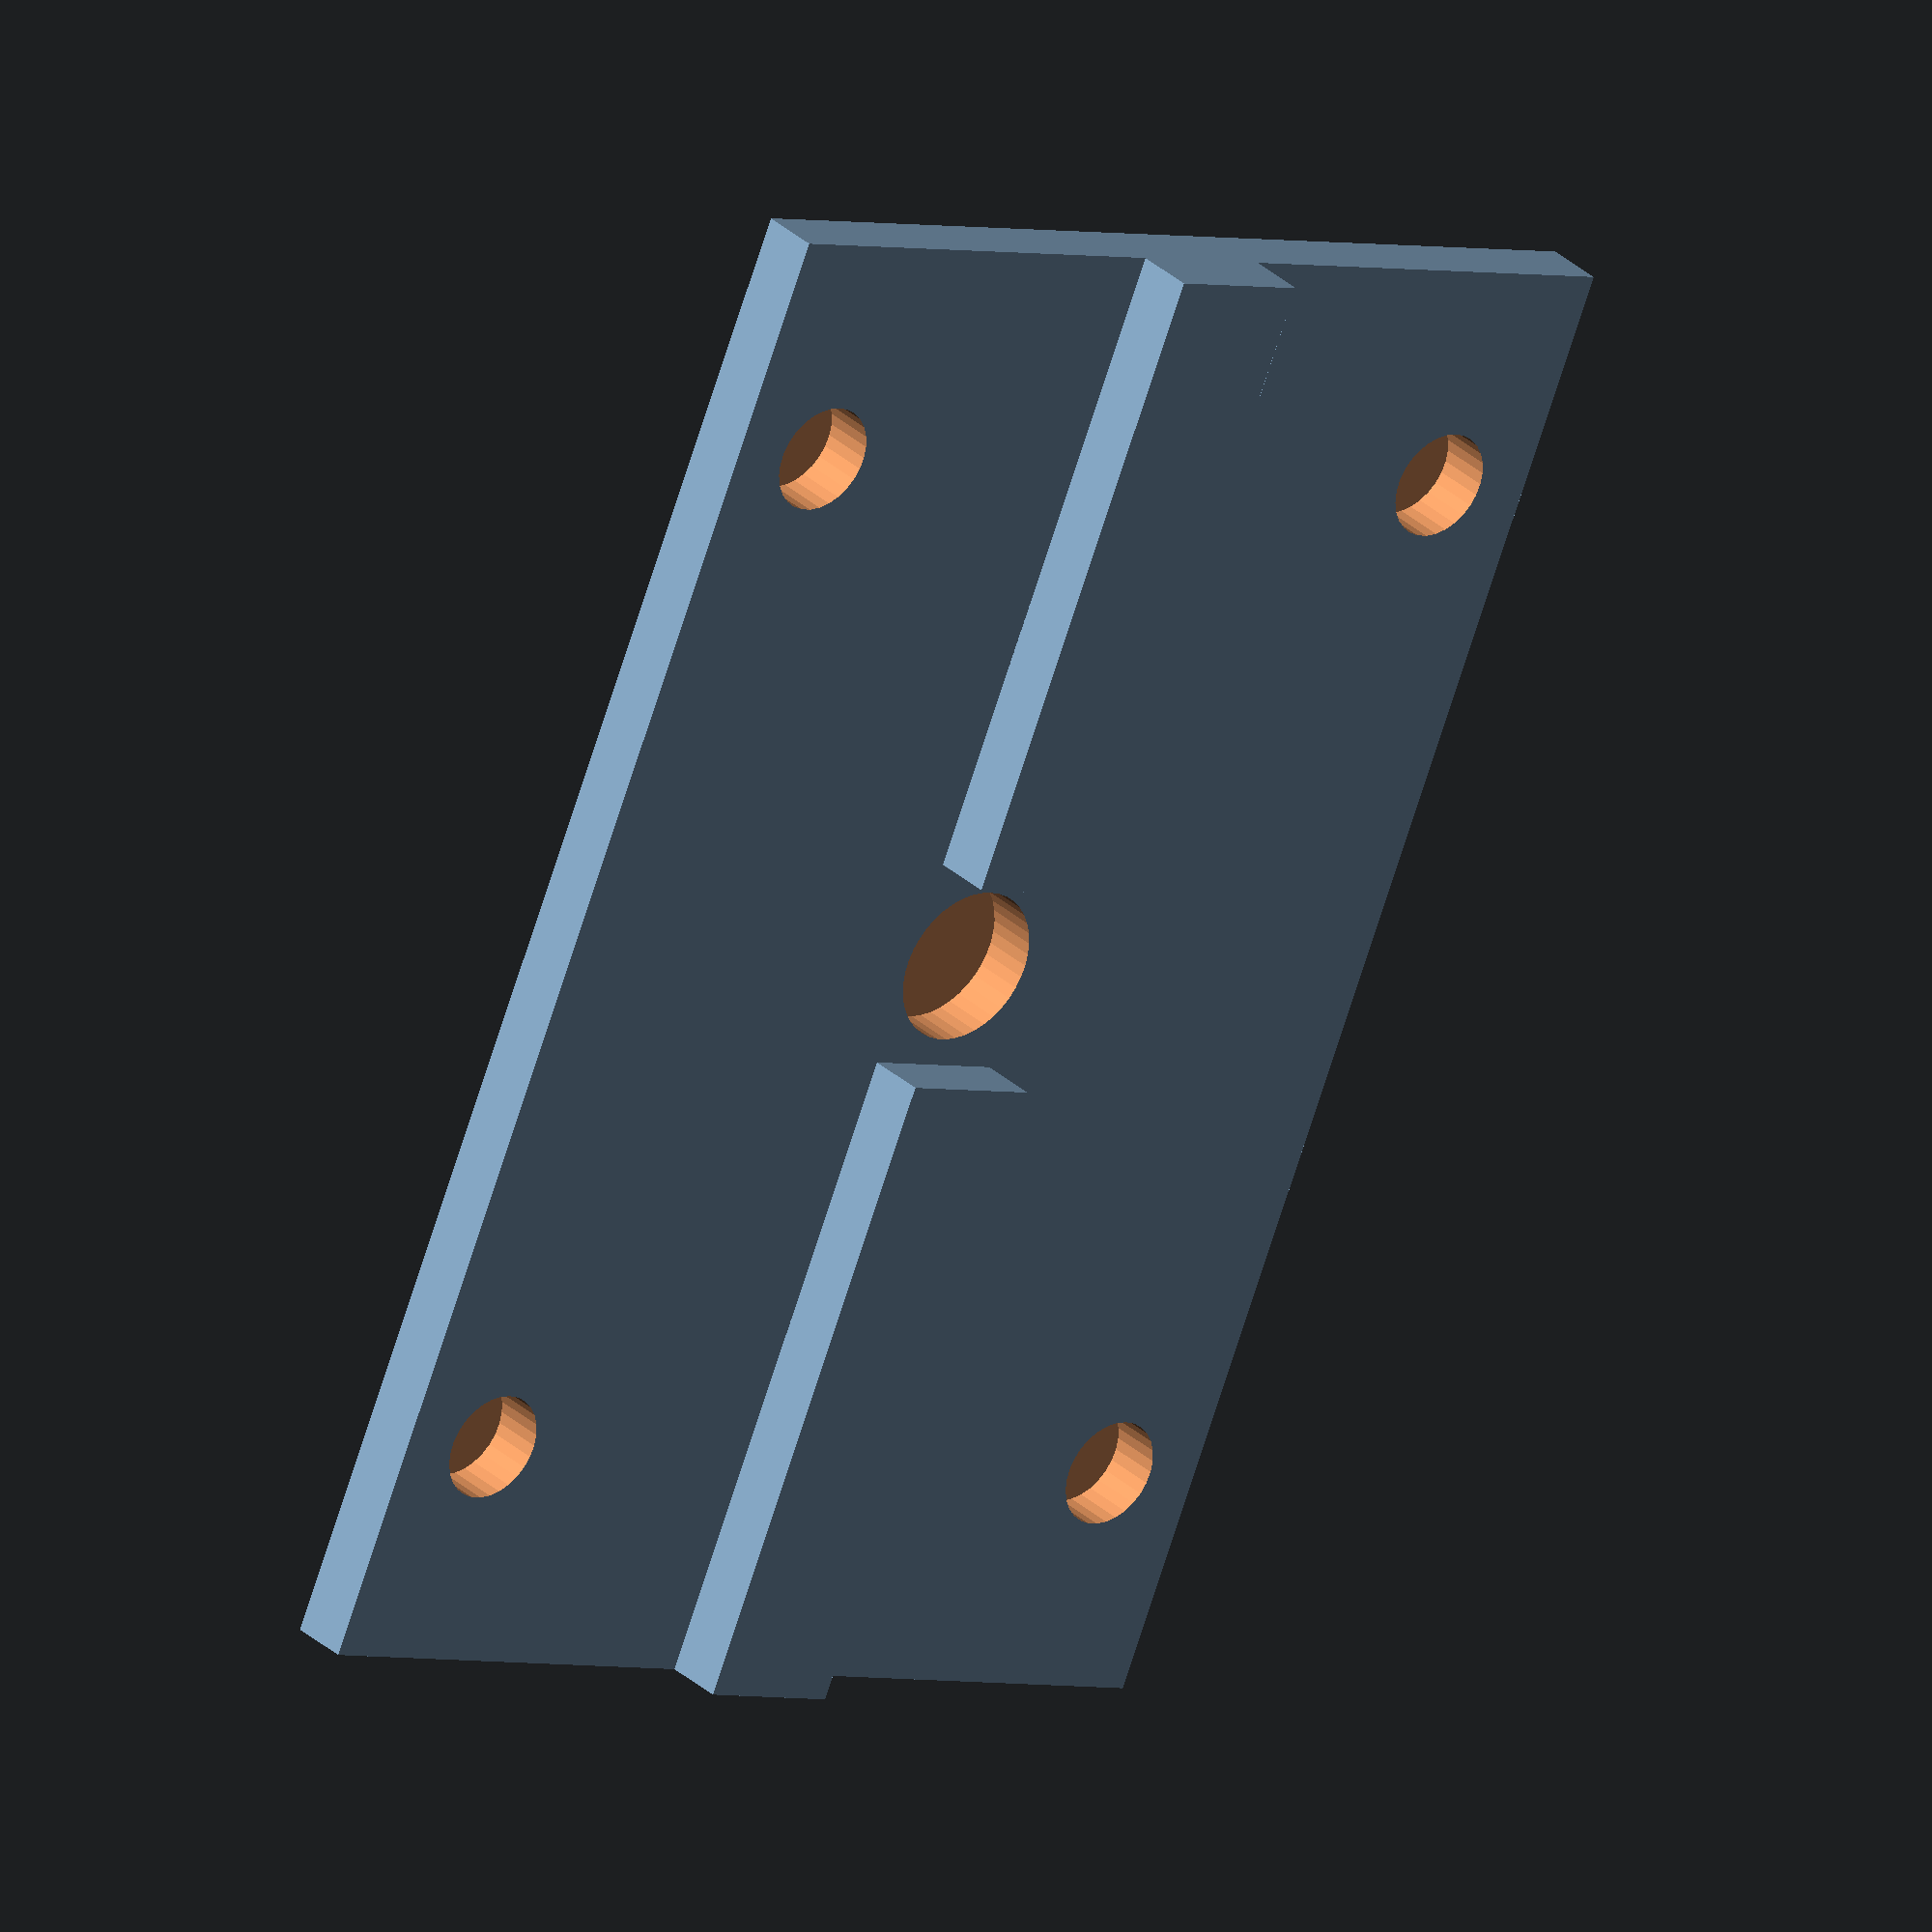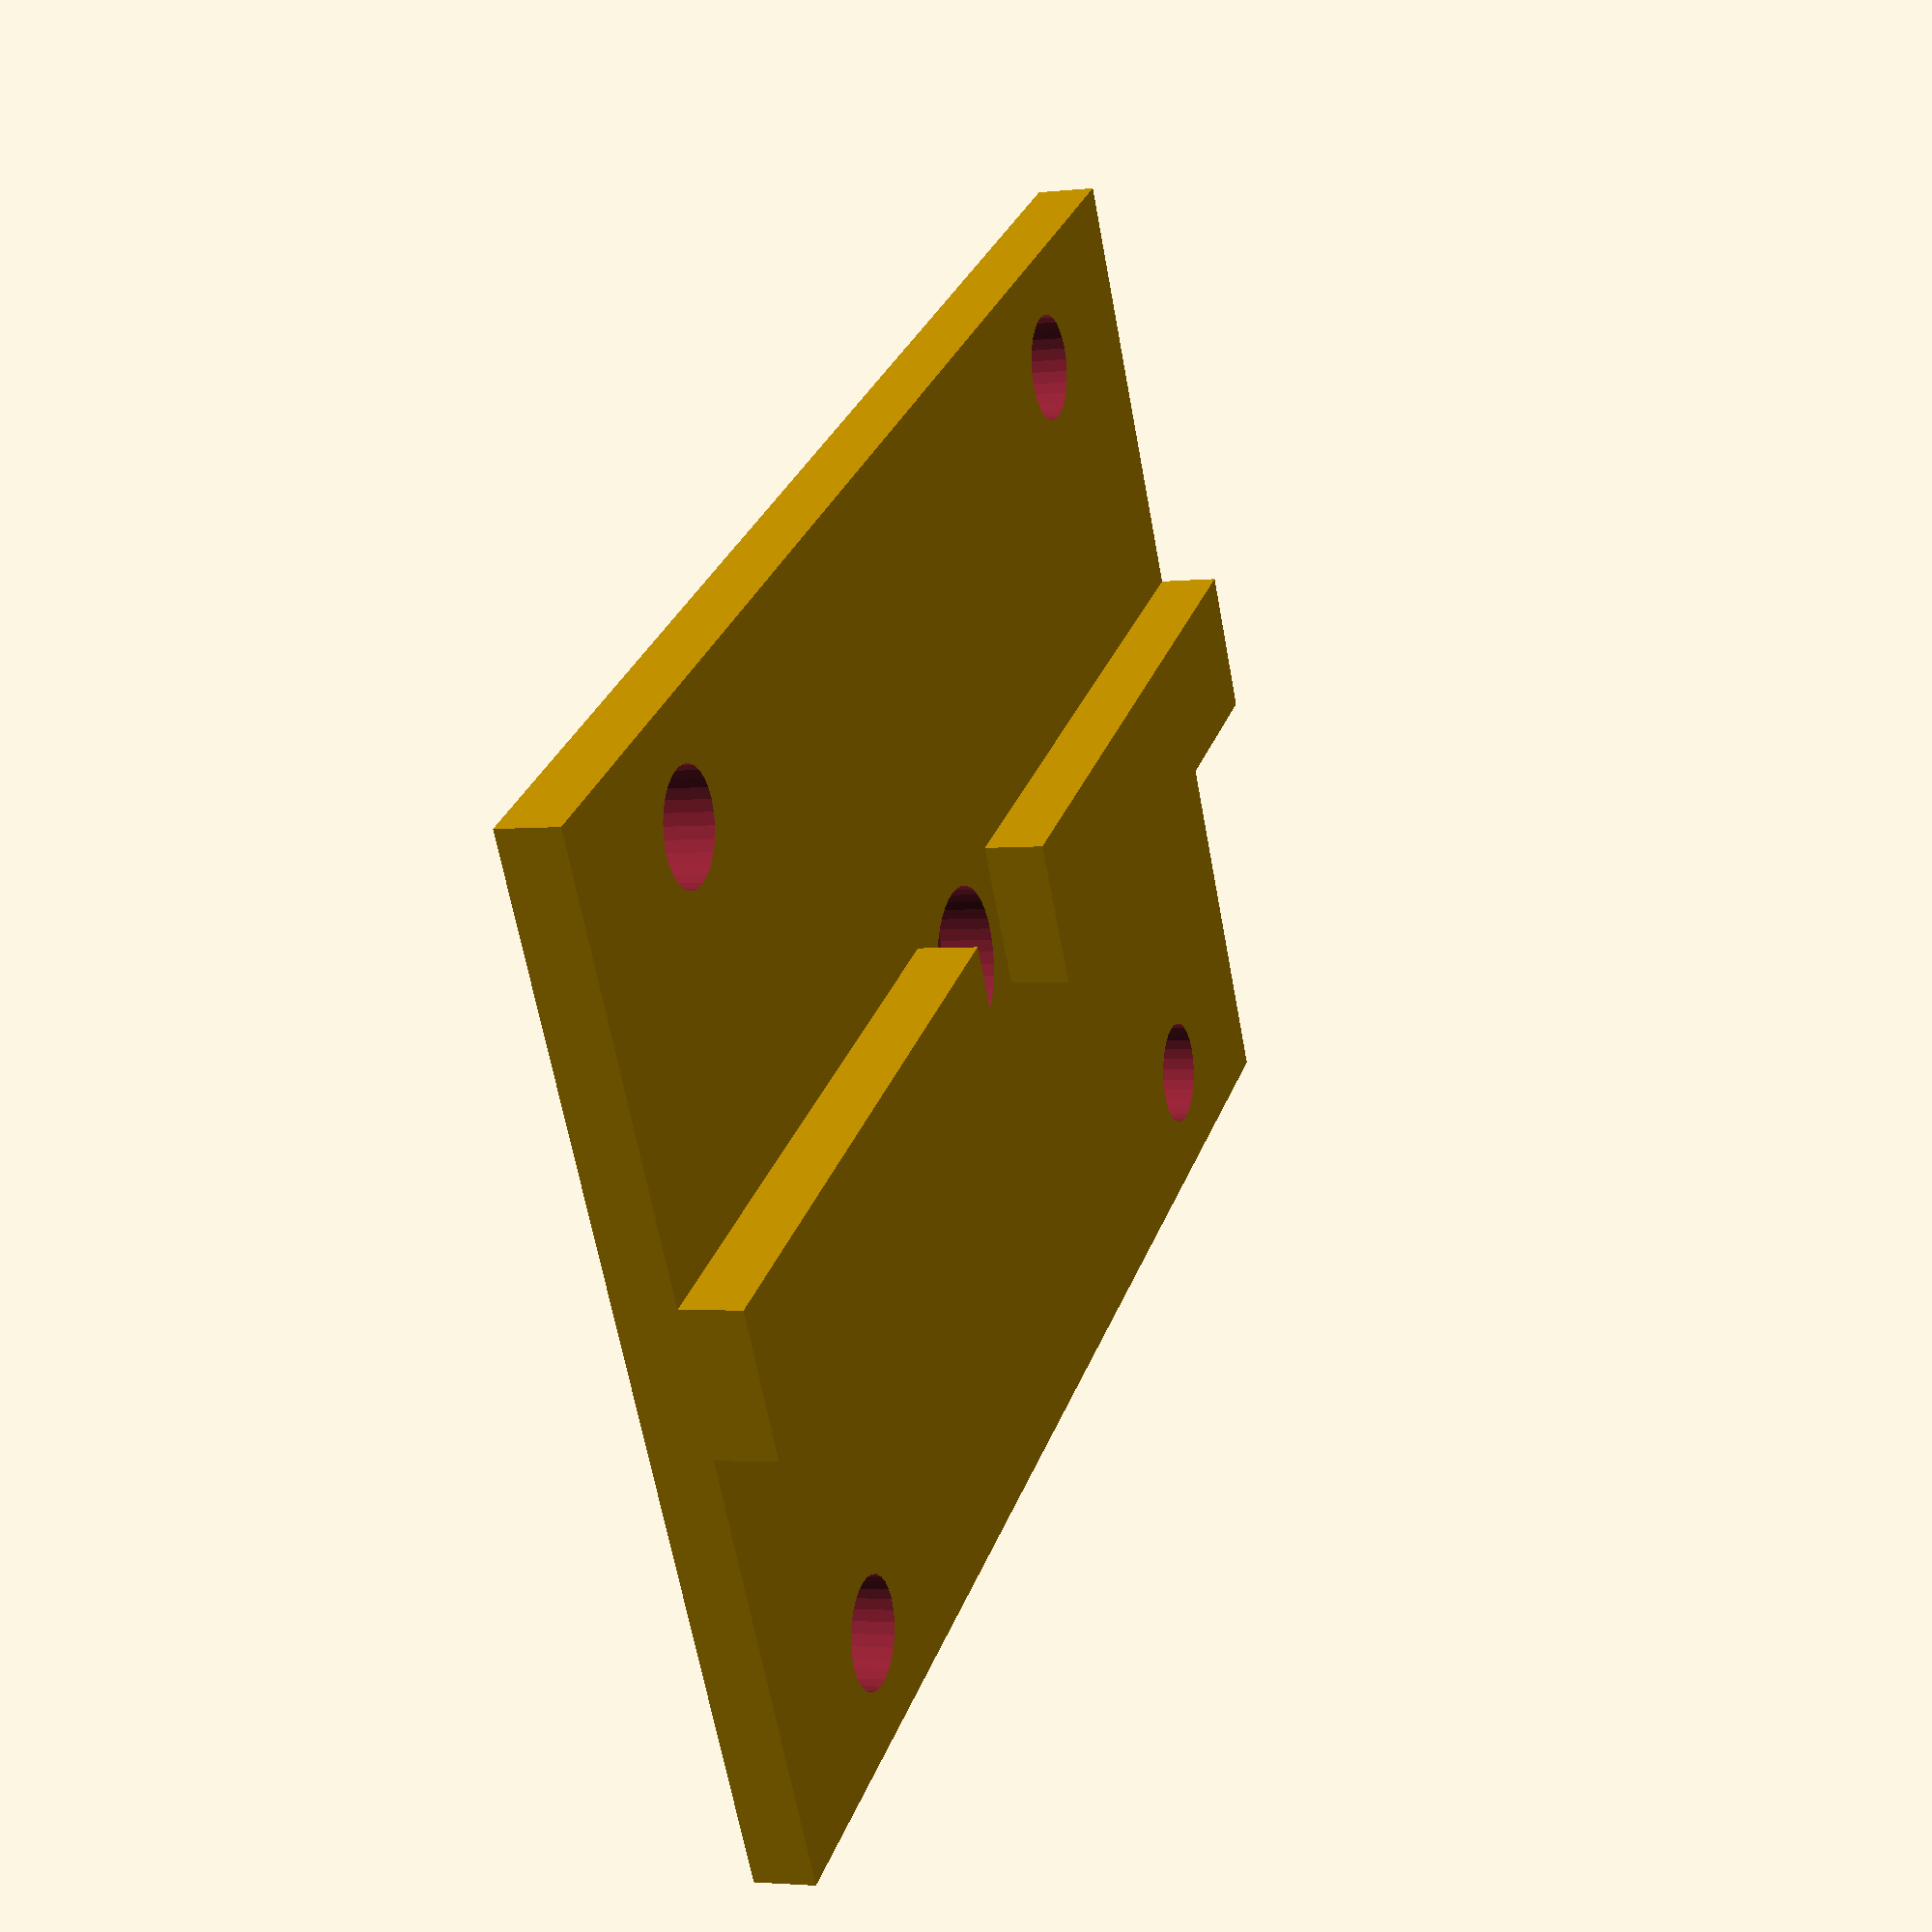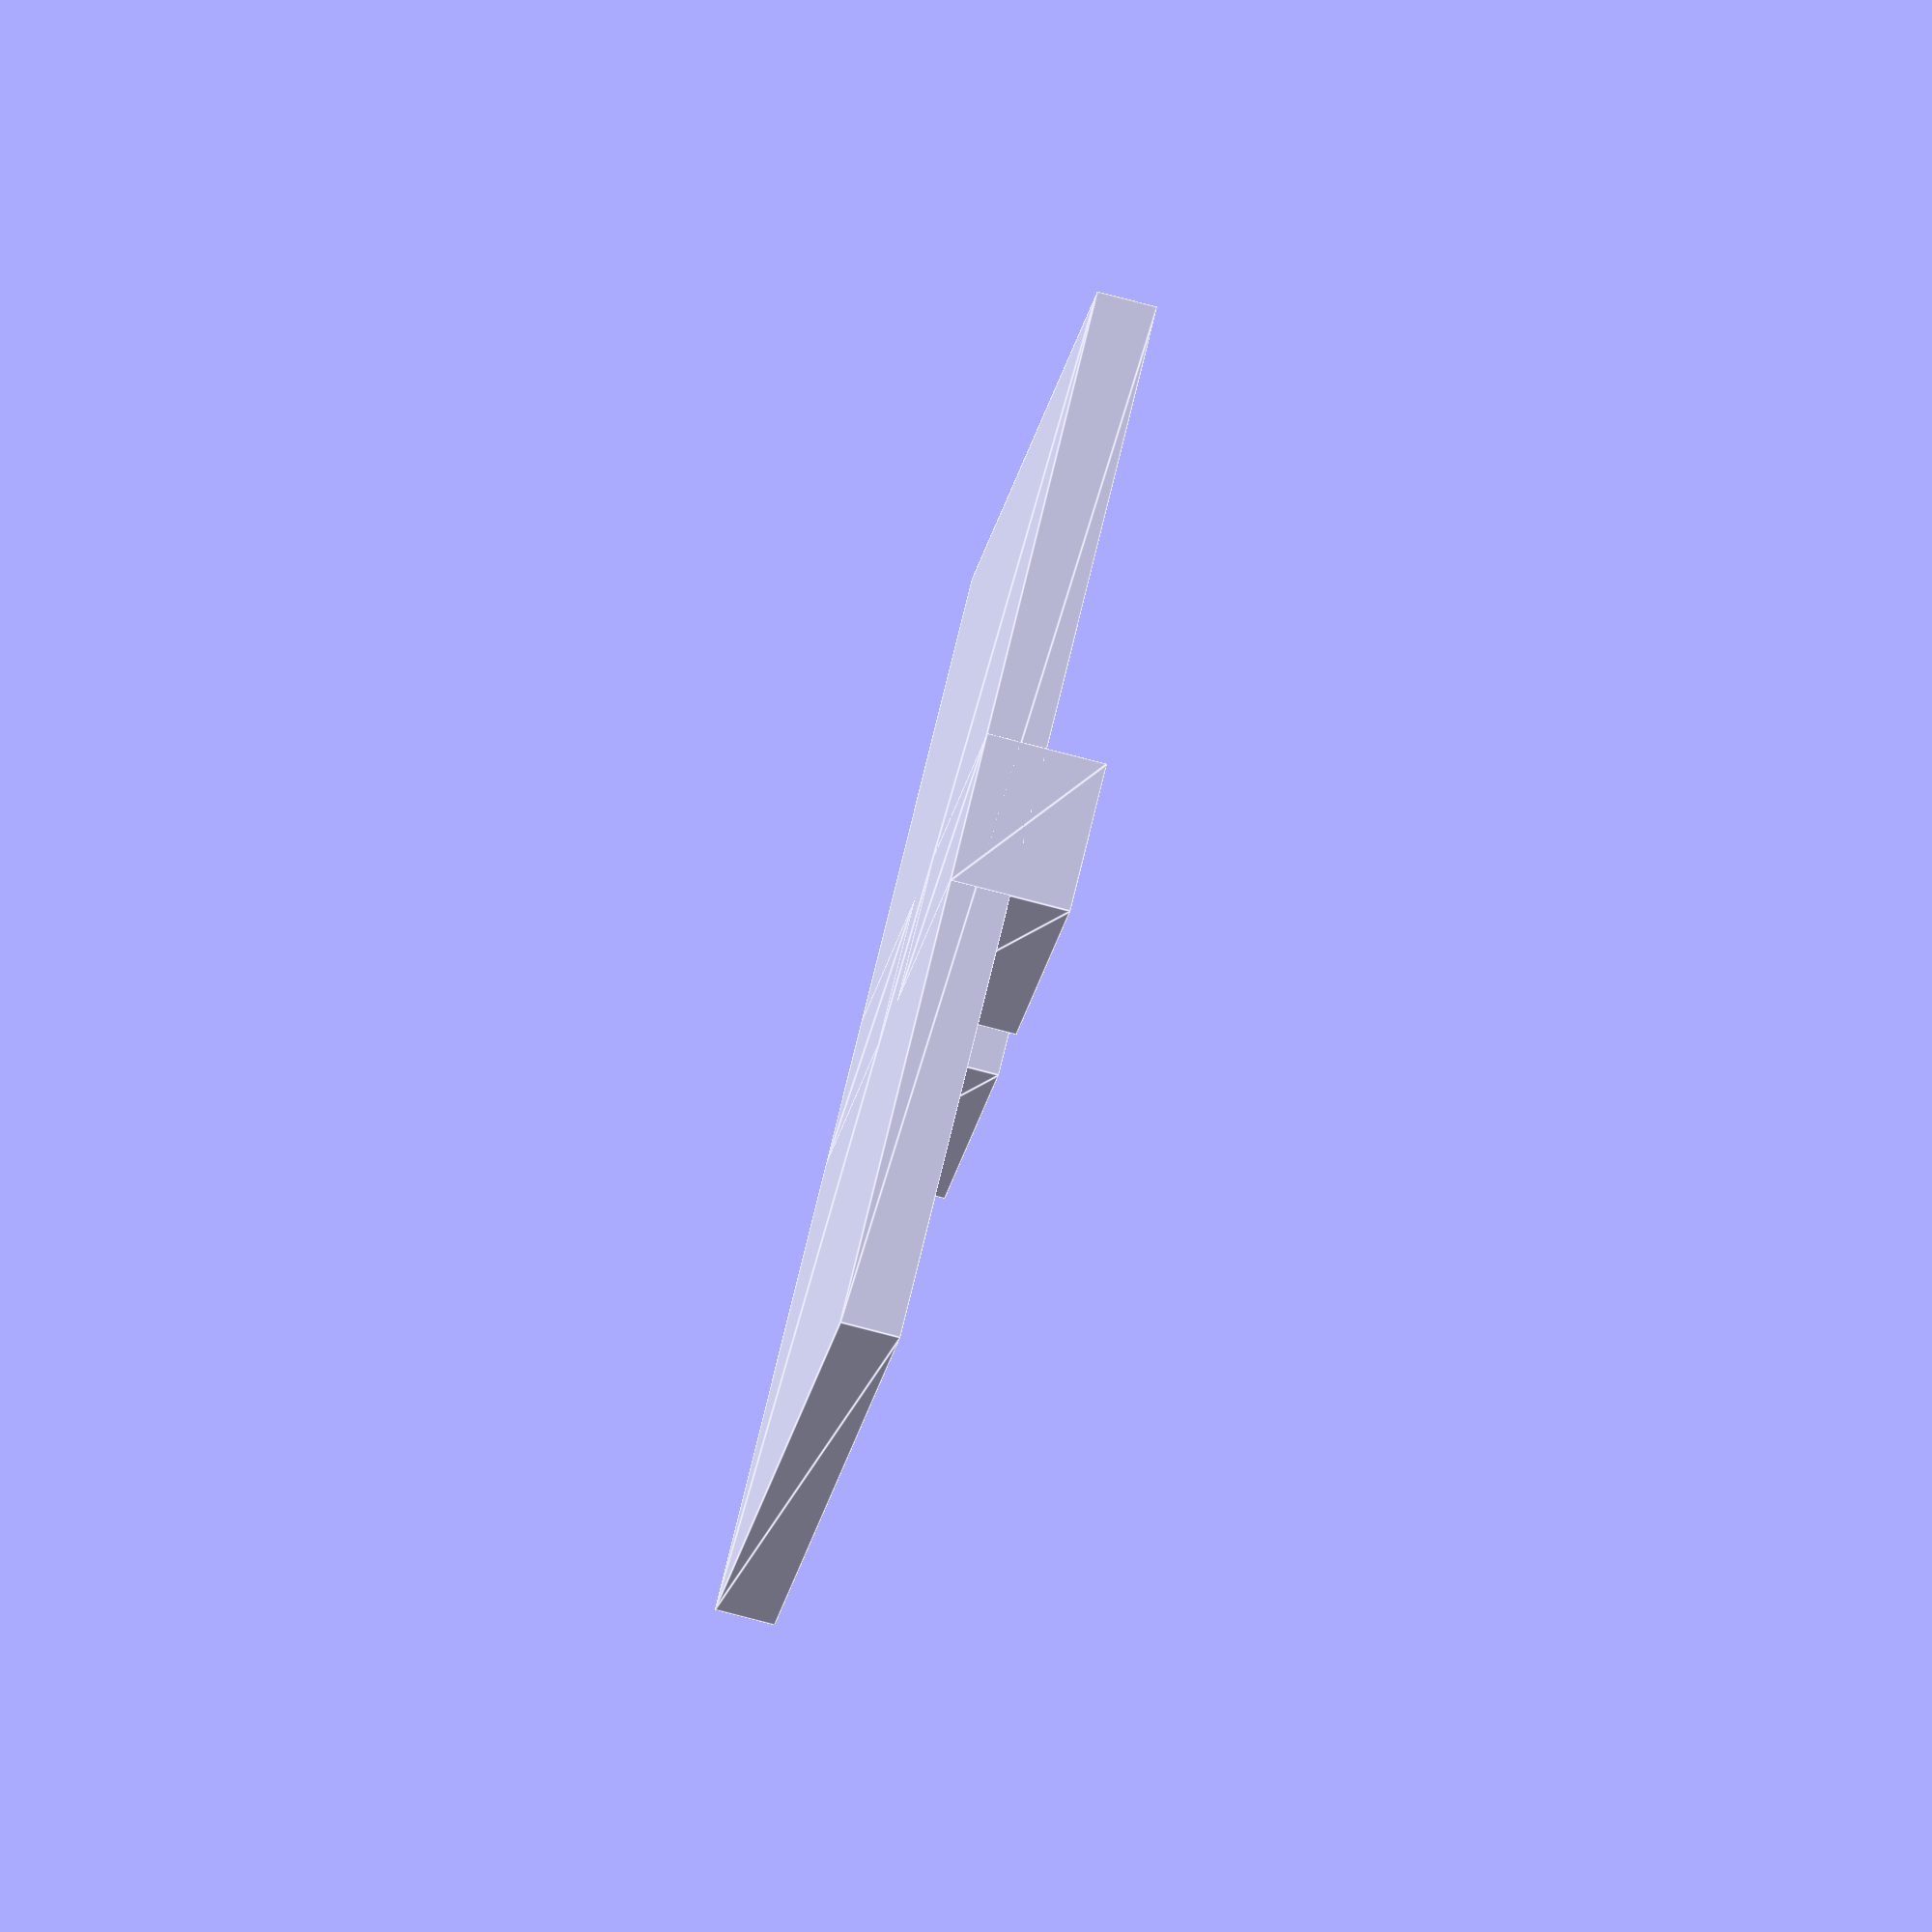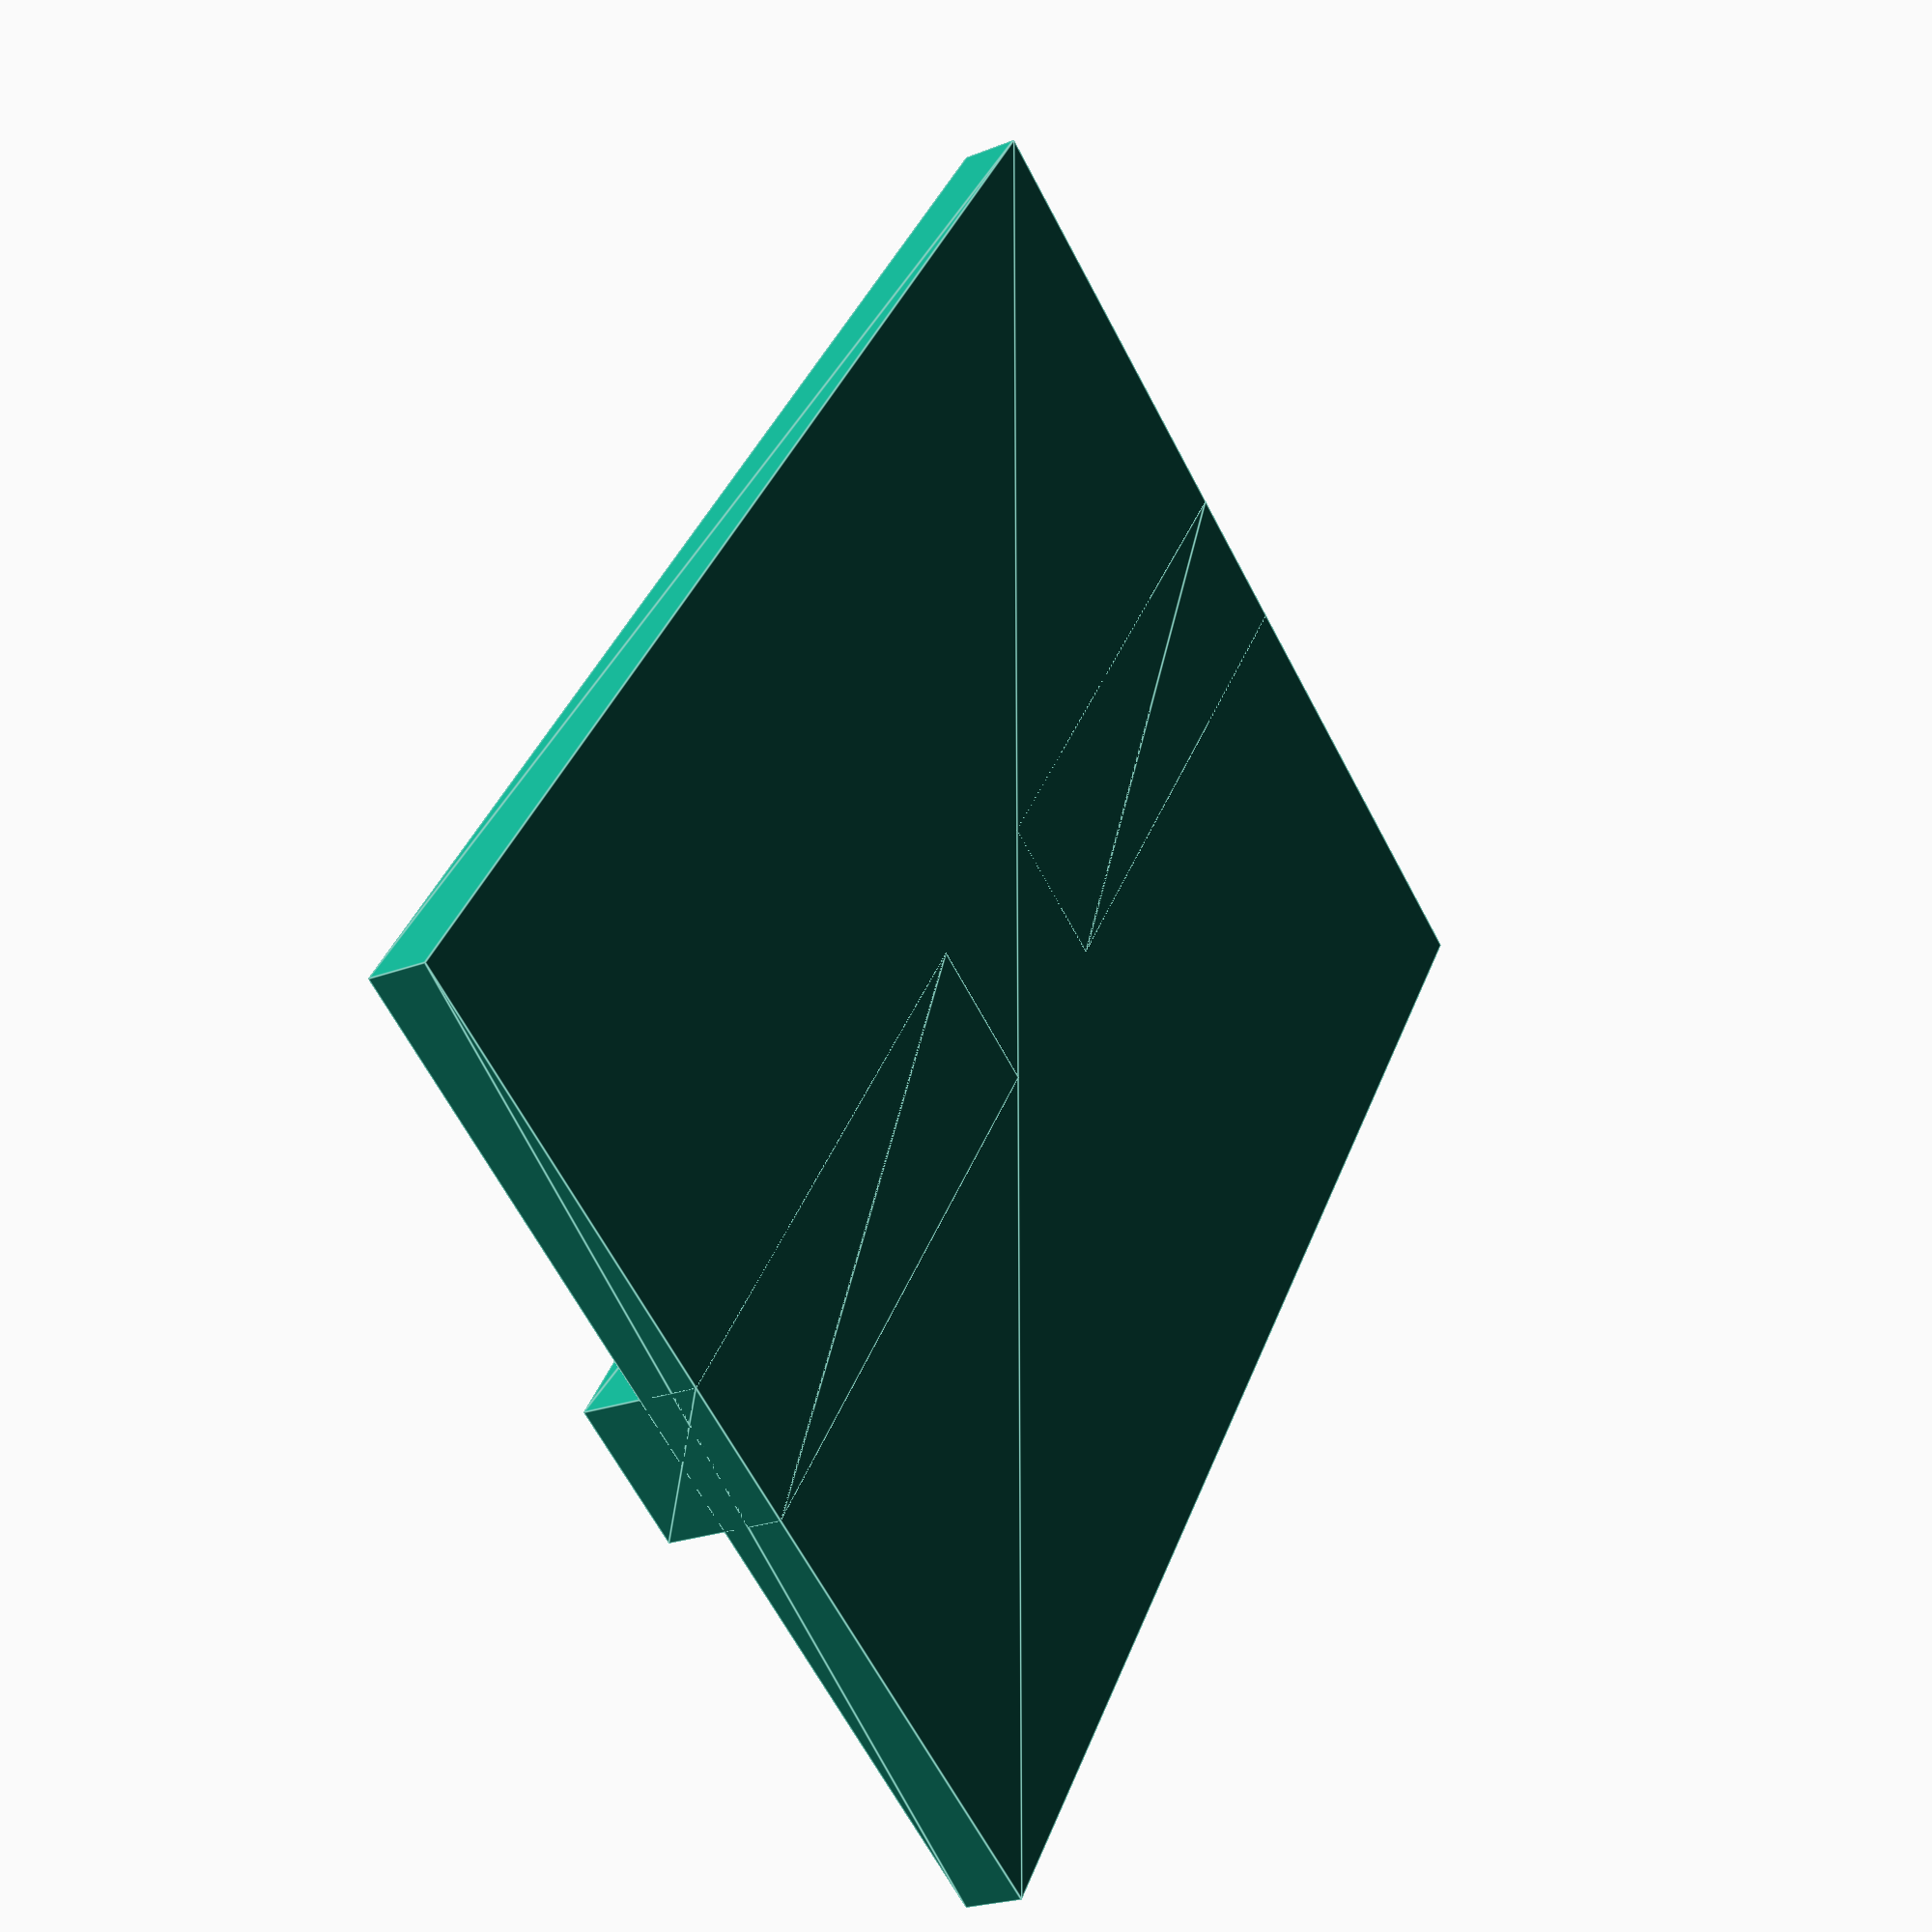
<openscad>
//$fn=60;
$fa=5;
$fs=.4;

rail_width = 20;
feet_lenght = 50;//70
feet_width = 35;
feet_height = 2;
lock_lenght = (feet_lenght-7)/2;
lock_width = 5;
screw_distance_x = (feet_lenght)/2-7.5;
screw_distance_y = (feet_width + rail_width)/4;

rail_hole = 5.2;
screw_hole = 3.6;

echo(screw_distance_x);
echo(screw_distance_y);

difference(){
    body_all();
    translate([0,0,0.2]) mounting_holes();
}

module body_all(){
    linear_extrude(height=feet_height) square([feet_lenght,feet_width],center=true);
    
    lock(-feet_lenght/2+lock_lenght/2);
    lock(feet_lenght/2-lock_lenght/2);
    
    //linear_extrude(height=20) square([feet_lenght,20],center=true);
}

module lock(x=0){
    translate([x,0,0]) linear_extrude(height=feet_height+2) square([lock_lenght,lock_width],center=true);
}

module mounting_holes(){
    holes_height = 10;
    linear_extrude(height=holes_height){
        circle(d=rail_hole);
    }
    linear_extrude(height=holes_height){
        translate([screw_distance_x,screw_distance_y,0]) circle(d=screw_hole);
        translate([screw_distance_x,-screw_distance_y,0]) circle(d=screw_hole);
        translate([-screw_distance_x,screw_distance_y,0]) circle(d=screw_hole);
        translate([-screw_distance_x,-screw_distance_y,0]) circle(d=screw_hole);
    }    
}


</openscad>
<views>
elev=328.4 azim=292.8 roll=321.7 proj=o view=wireframe
elev=182.7 azim=149.4 roll=249.4 proj=p view=solid
elev=262.4 azim=108.9 roll=284.5 proj=o view=edges
elev=23.0 azim=235.0 roll=124.2 proj=p view=edges
</views>
